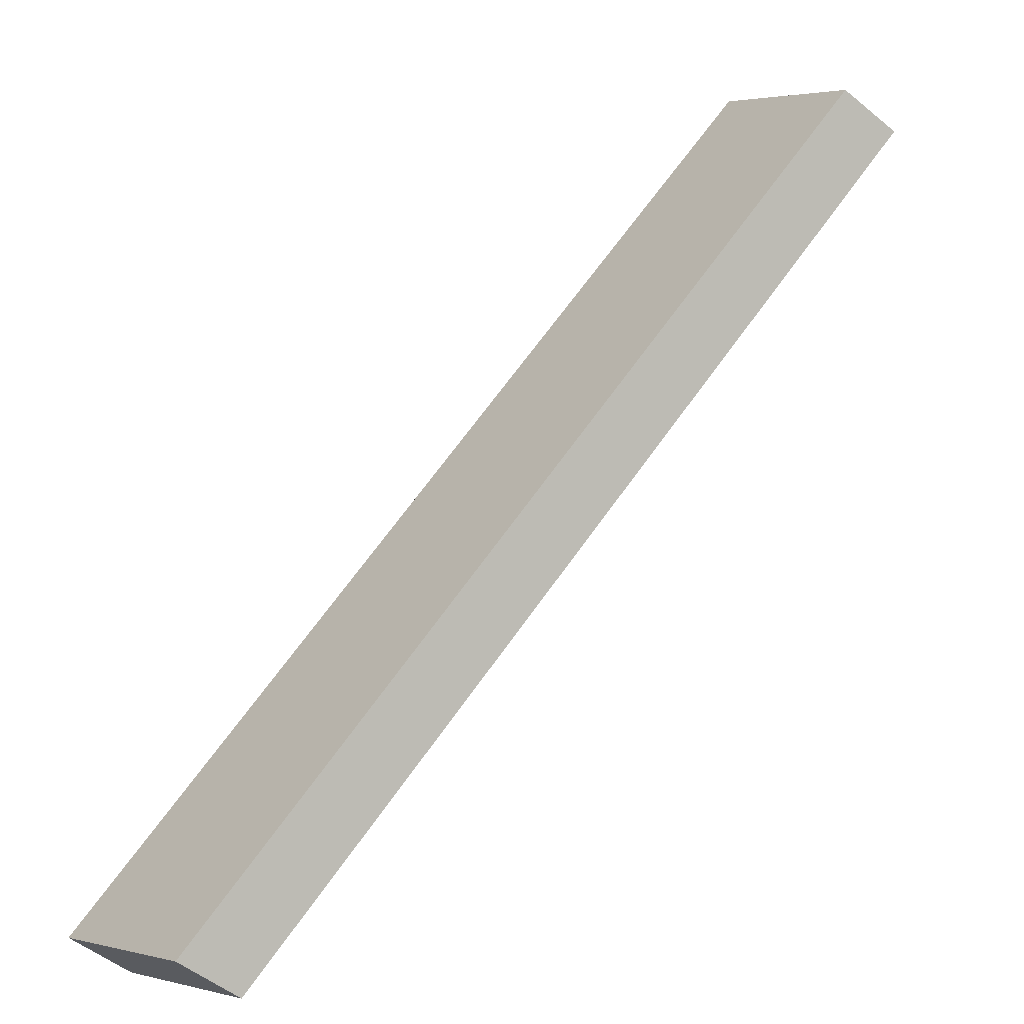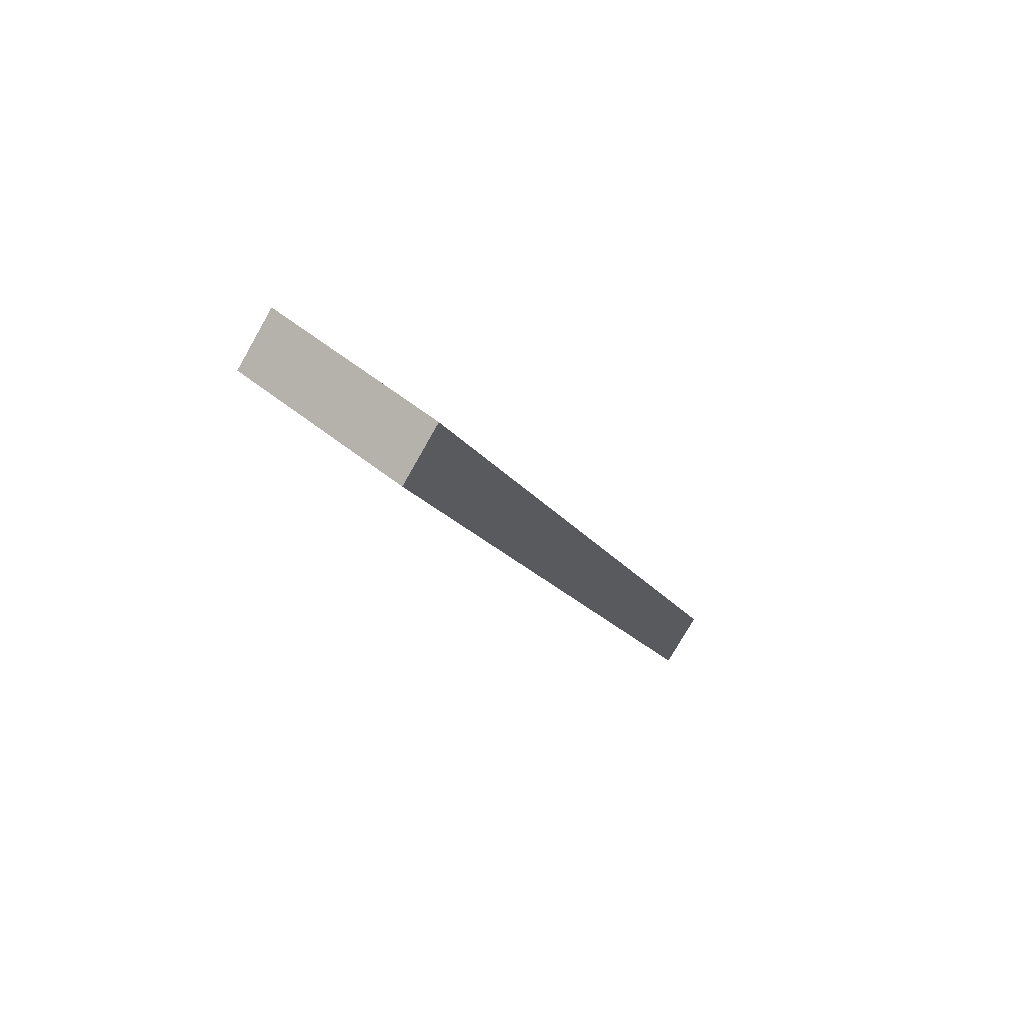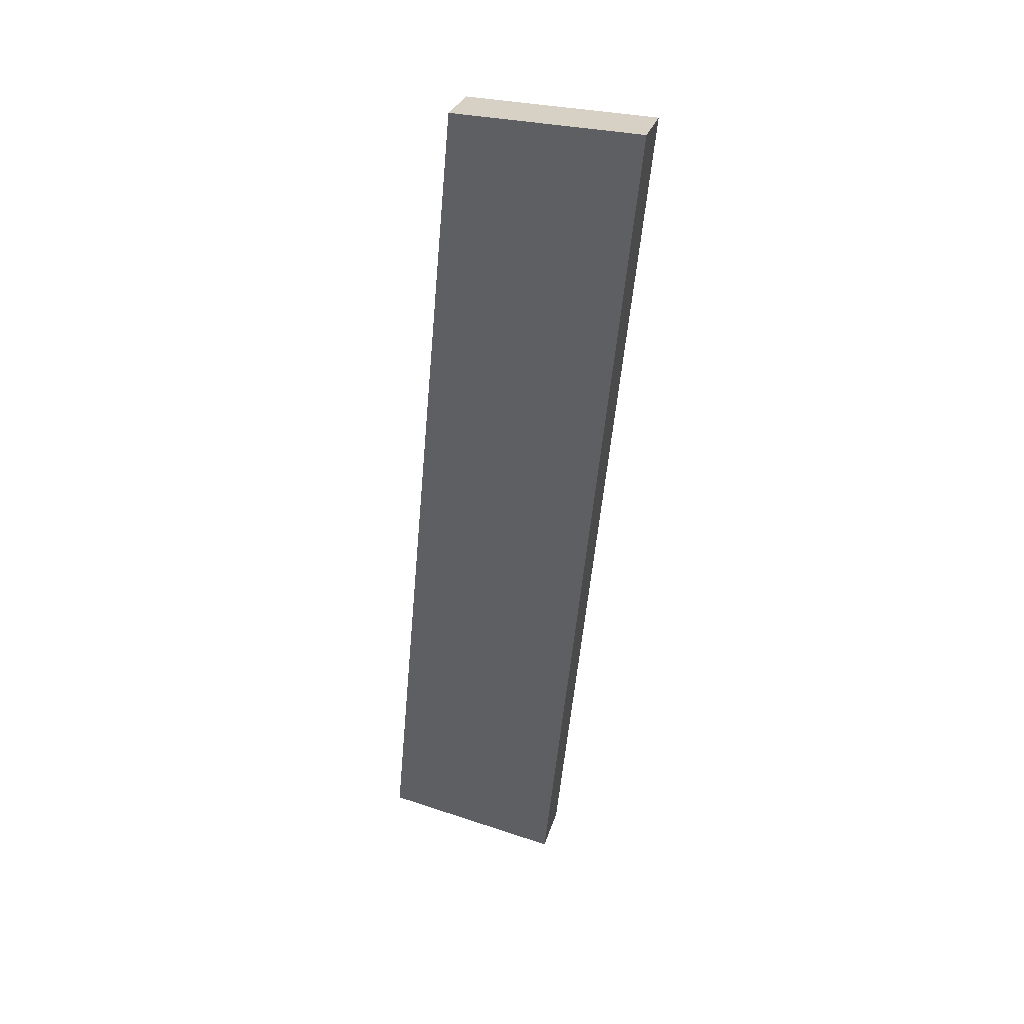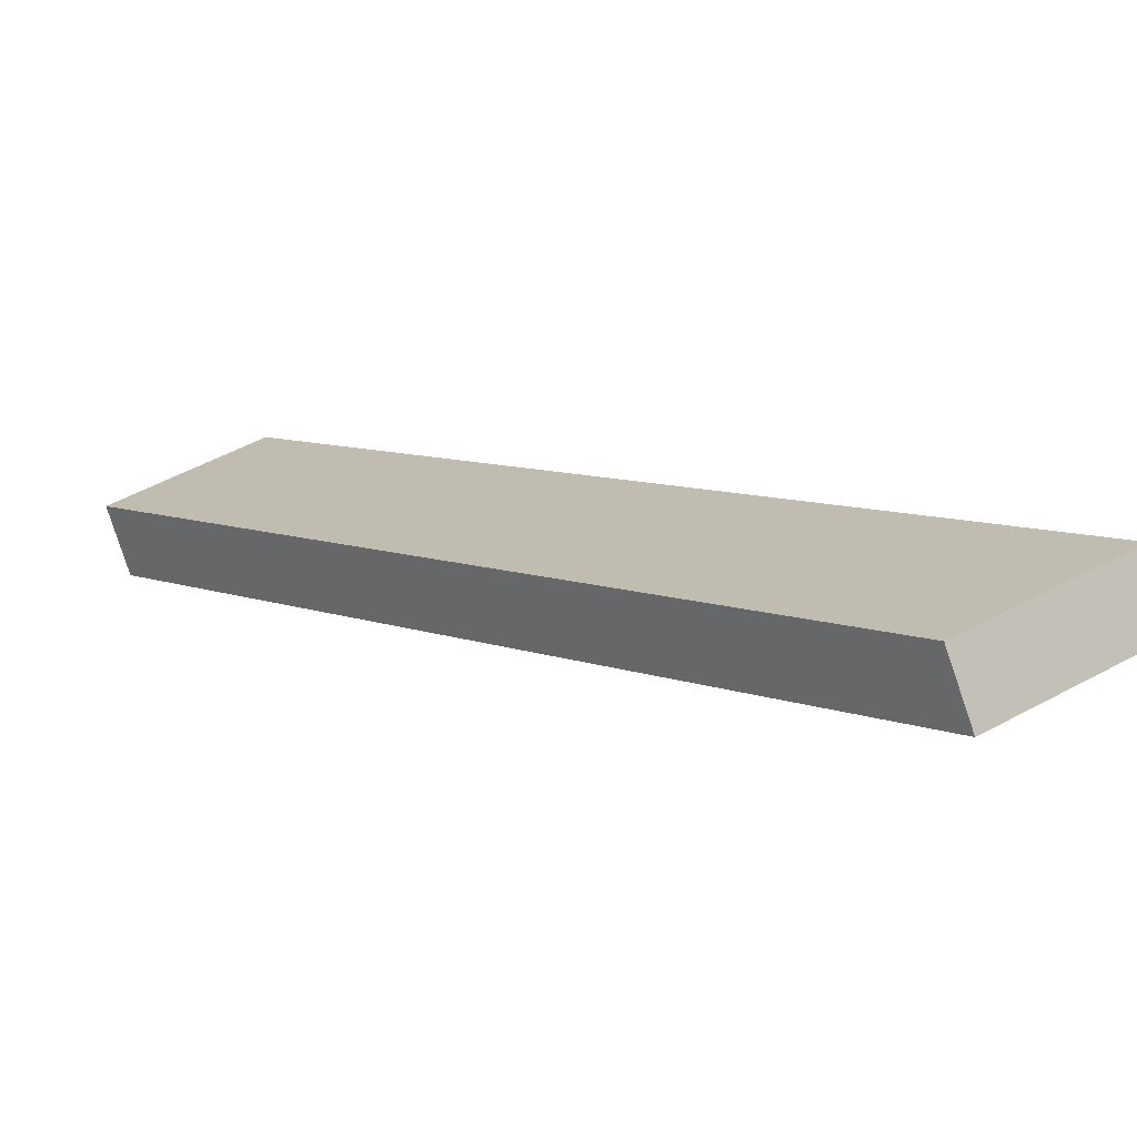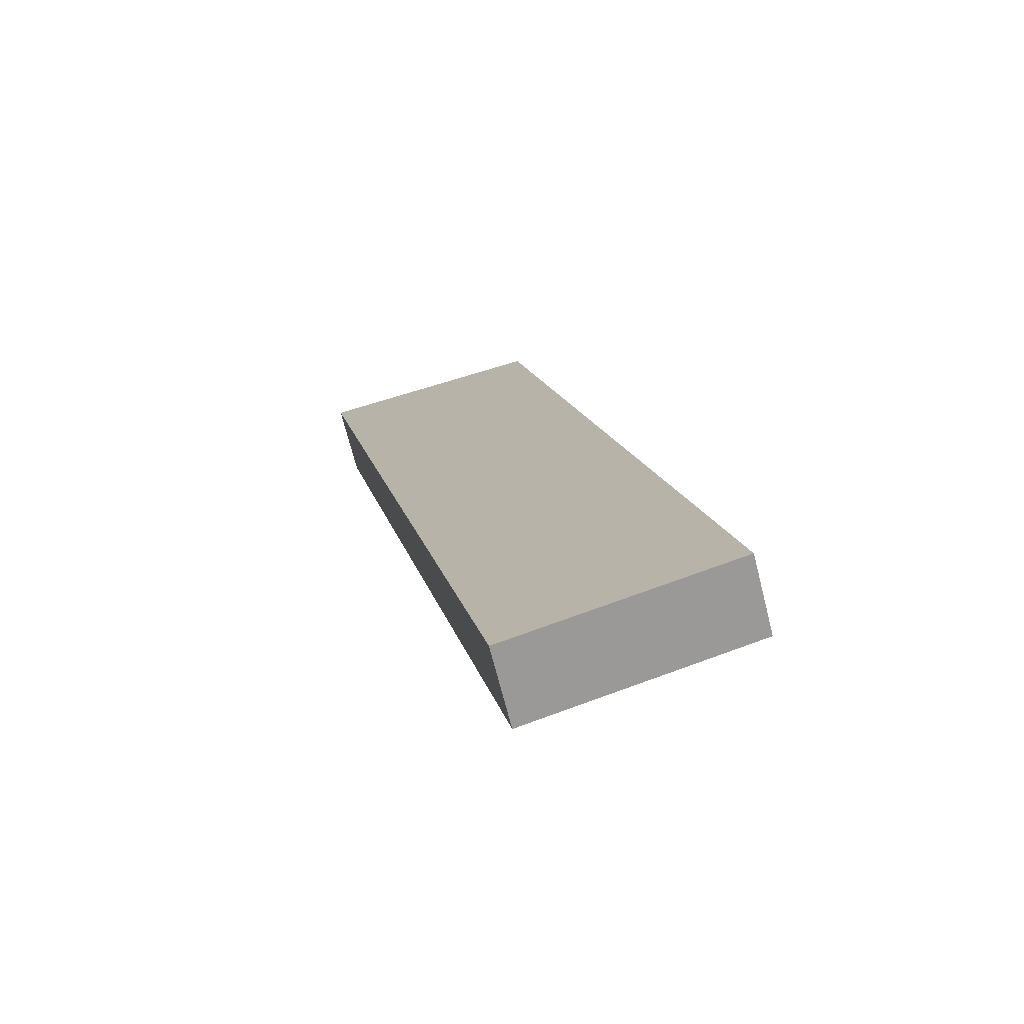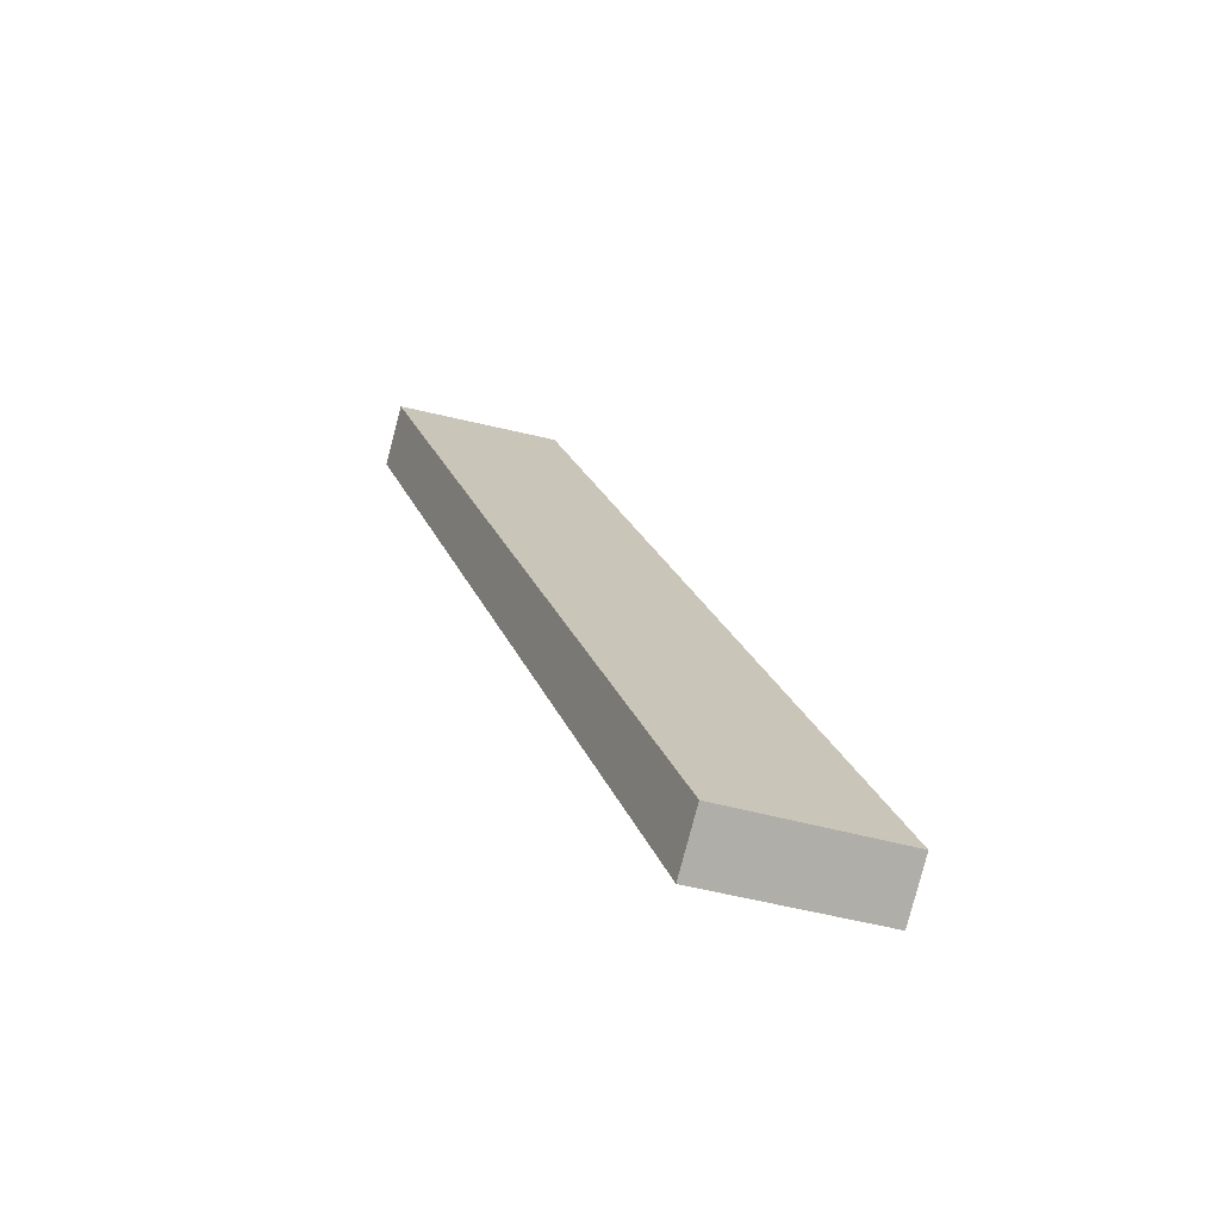
<metadata>
{"format":"obj","ext":"obj","renderer":"f3d","projection":"perspective","resolution":1024,"background":"white","views":[{"elev":22.9,"azim":51.6,"up":"+Z"},{"elev":46.4,"azim":21.9,"up":"+Y"},{"elev":73.7,"azim":176.8,"up":"+Y"},{"elev":56.5,"azim":134.3,"up":"+Z"},{"elev":-22.9,"azim":-3.4,"up":"+Z"},{"elev":-36.7,"azim":135.6,"up":"+Y"}]}
</metadata>
<code>
v 0.09107 10.25 -1.277
v 0.1649 10.44 -1.447
v -0.6591 10.38 -1.481
v -0.5853 10.57 -1.652
v -0.284 10.32 -1.379
v -0.2102 10.51 -1.549
v 0.5467 7.006 -3.459
v 0.6213 7.193 -3.634
v -0.1869 7.018 -3.744
v -0.1123 7.204 -3.918
v 0.1799 7.012 -3.601
v 0.2545 7.198 -3.776
v 0.09107 10.25 -1.277
v 0.5467 7.006 -3.459
v -0.6591 10.38 -1.481
v -0.1869 7.018 -3.744
v -0.284 10.32 -1.379
v -0.423 8.699 -2.612
v 0.1799 7.012 -3.601
v 0.3189 8.629 -2.368
v -0.05208 8.664 -2.49
v -0.1681 9.49 -1.935
v 0.1334 8.646 -2.429
v 0.205 9.44 -1.822
v 0.01846 9.465 -1.878
v -0.5411 9.54 -2.047
v -0.2376 8.682 -2.551
v -0.3546 9.515 -1.991
v -0.305 7.859 -3.178
v 0.06389 7.838 -3.046
v -0.1205 7.848 -3.112
v 0.2483 7.828 -2.98
v -0.6001 9.96 -1.764
v -0.4821 9.12 -2.33
v -0.364 8.279 -2.895
v -0.2459 7.438 -3.461
v 0.4328 7.818 -2.914
v -0.6591 10.38 -1.481
v -0.423 8.699 -2.612
v -0.1869 7.018 -3.744
v -0.5853 10.57 -1.652
v -0.4276 9.45 -2.407
v -0.1123 7.204 -3.918
v -0.2459 7.438 -3.461
v -0.305 7.859 -3.178
v -0.364 8.279 -2.895
v -0.4821 9.12 -2.33
v -0.5411 9.54 -2.047
v -0.6001 9.96 -1.764
v -0.5328 10.2 -1.903
v -0.4802 9.824 -2.155
v -0.3751 9.076 -2.659
v -0.3225 8.701 -2.911
v -0.27 8.327 -3.162
v -0.2174 7.953 -3.414
v -0.1648 7.578 -3.666
v -0.5435 9.916 -1.944
v -0.3859 8.794 -2.699
v -0.3071 8.233 -3.076
v -0.2284 7.672 -3.453
v -0.5853 10.57 -1.652
v -0.1123 7.204 -3.918
v 0.1649 10.44 -1.447
v 0.6213 7.193 -3.634
v -0.2102 10.51 -1.549
v 0.02215 8.853 -2.663
v -0.09404 9.681 -2.106
v -0.1633 8.871 -2.724
v -0.2805 9.706 -2.162
v 0.2076 8.836 -2.601
v 0.09248 9.656 -2.05
v 0.2545 7.198 -3.776
v 0.5072 8.005 -3.087
v 0.1383 8.026 -3.219
v 0.3228 8.016 -3.153
v -0.0461 8.036 -3.285
v -0.1648 7.578 -3.666
v -0.2174 7.953 -3.414
v -0.27 8.327 -3.162
v -0.3225 8.701 -2.911
v -0.3751 9.076 -2.659
v -0.4276 9.45 -2.407
v -0.4802 9.824 -2.155
v -0.5328 10.2 -1.903
v 0.279 9.63 -1.994
v 0.3931 8.818 -2.54
v 0.1649 10.44 -1.447
v 0.6213 7.193 -3.634
v 0.09107 10.25 -1.277
v 0.5467 7.006 -3.459
v 0.205 9.44 -1.822
v 0.3189 8.629 -2.368
v 0.4328 7.818 -2.914
v 0.5072 8.005 -3.087
v 0.3931 8.818 -2.54
v 0.279 9.63 -1.994
f 2 6 4 3 5 1
f 8 7 11 9 10 12
f 16 19 14 37 20 24 13 17 15 33 26 34 18 35 29 36
f 49 38 41 50 51 42 52 53 54 55 56 43 40 44 45 46 39 47 48
f 86 73 64 72 62 77 78 79 80 81 82 83 84 61 65 63 85
f 96 87 89 91 92 93 90 88 94 95

</code>
